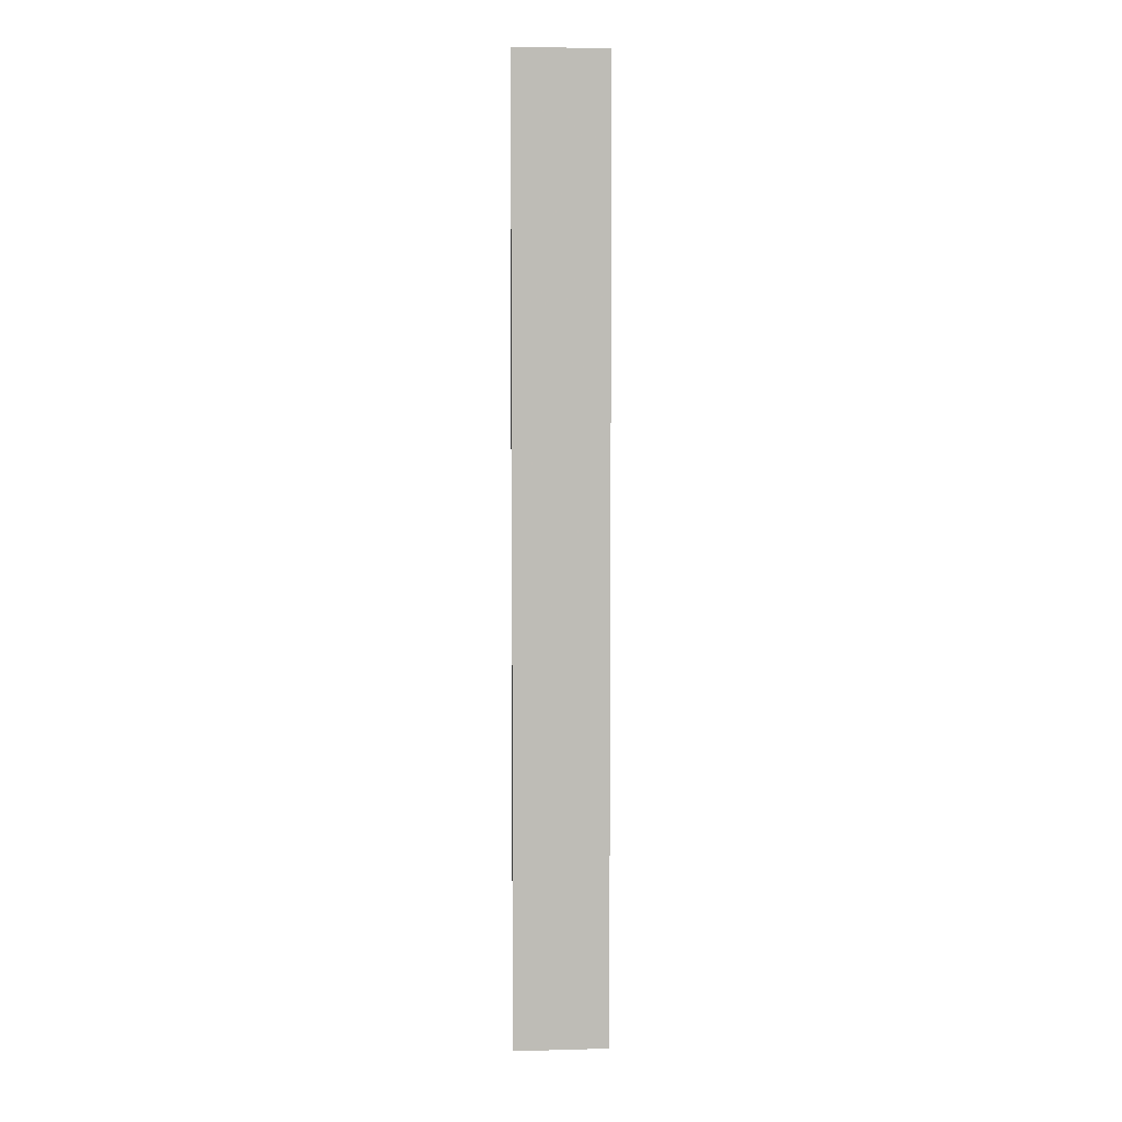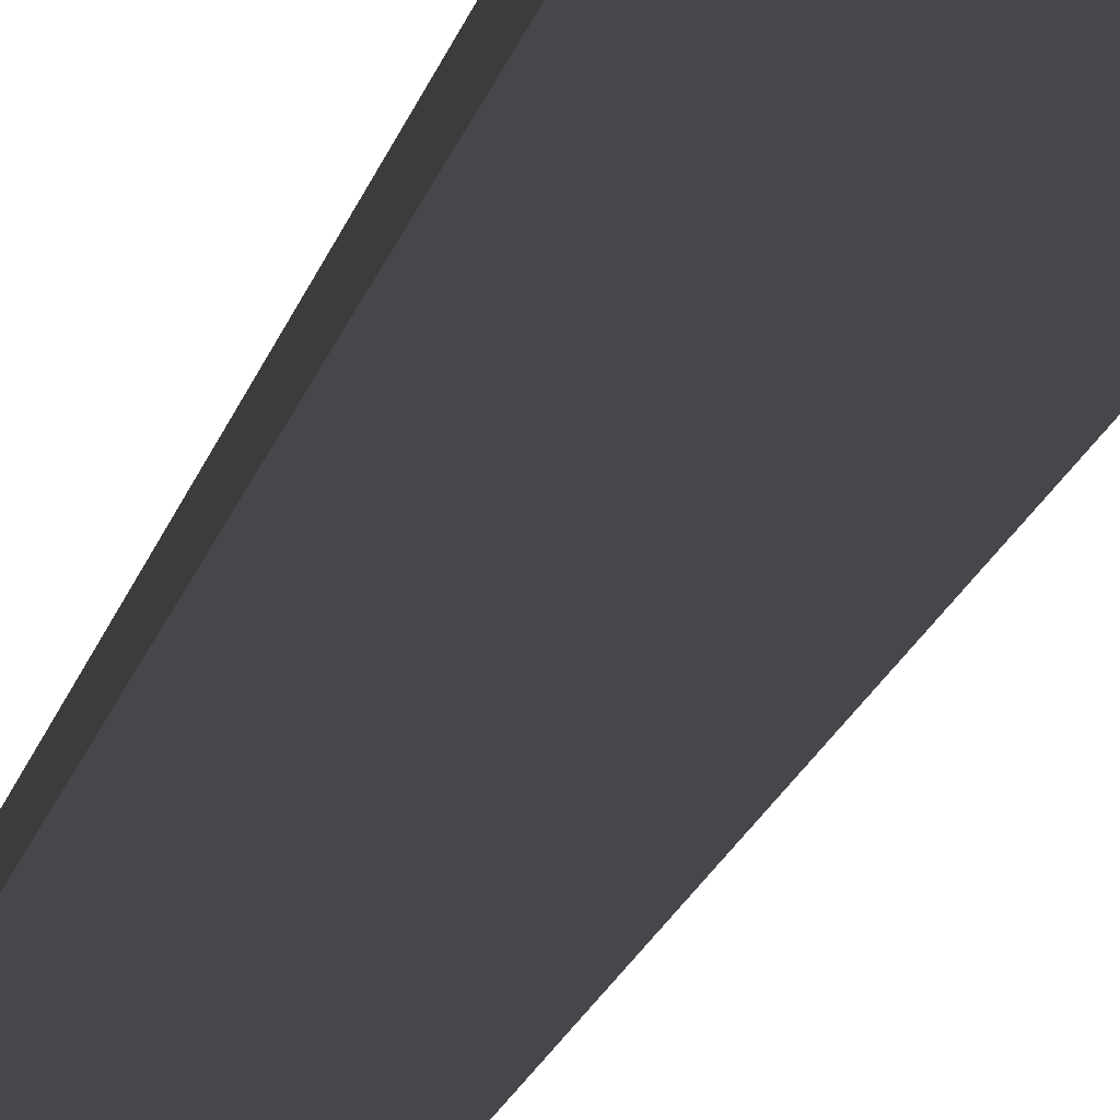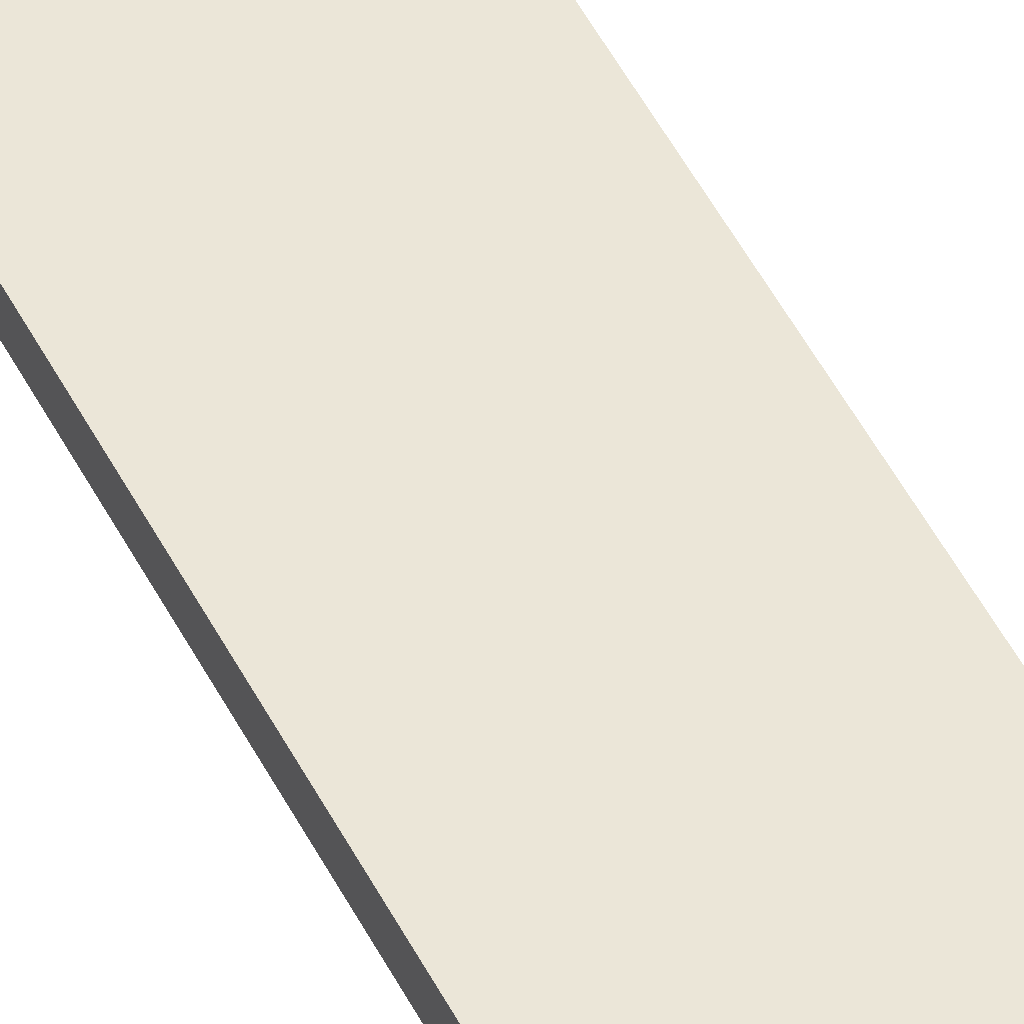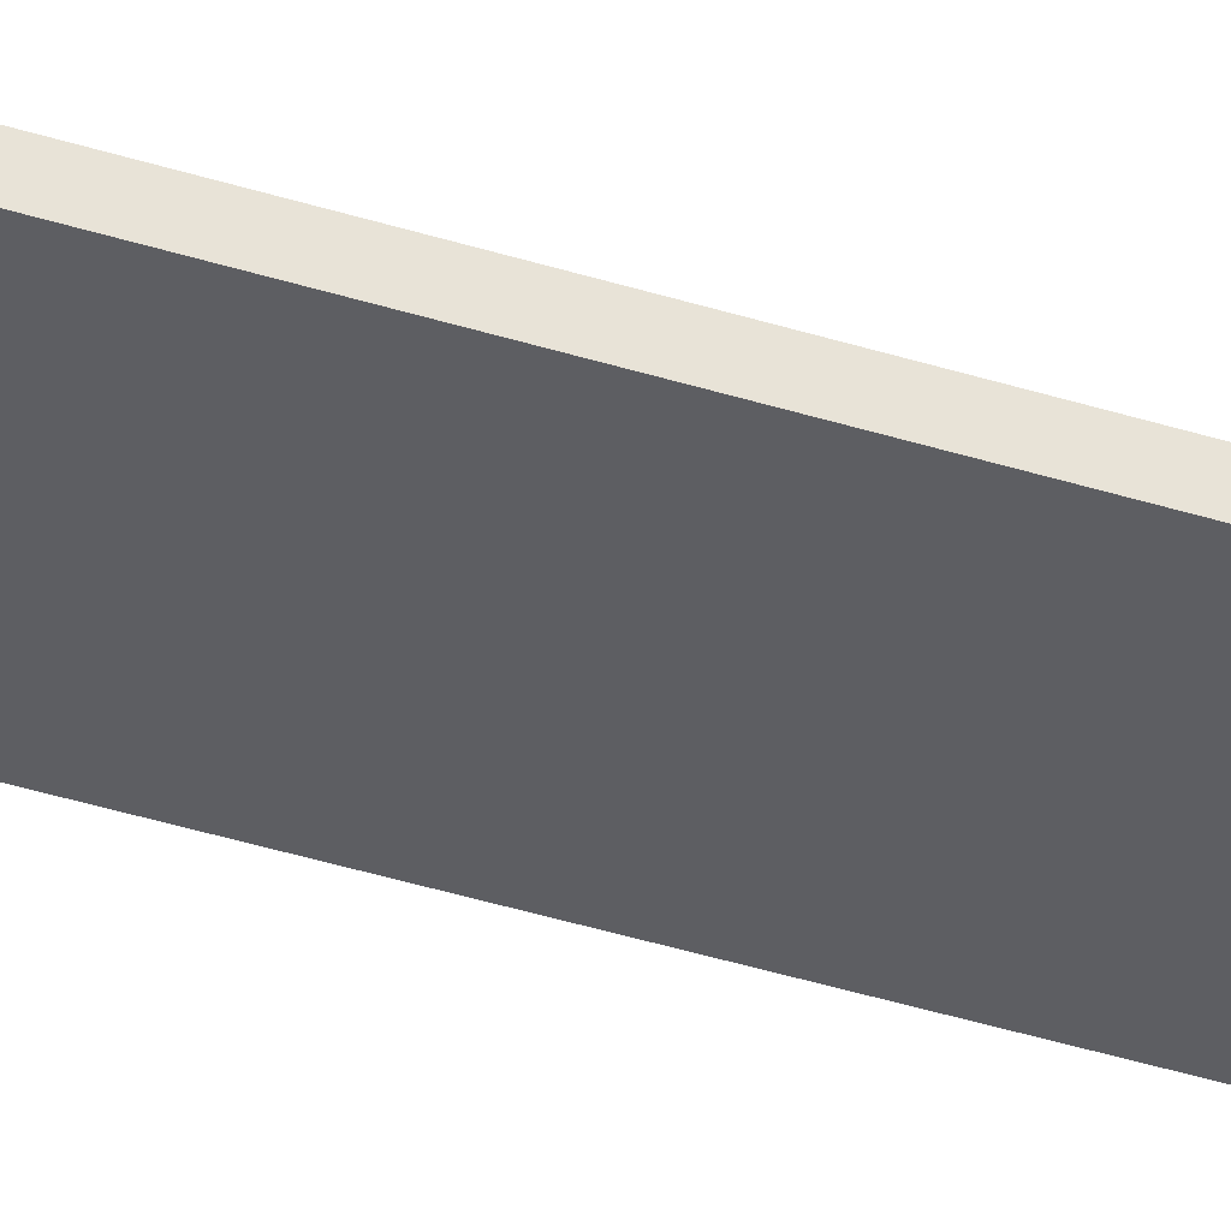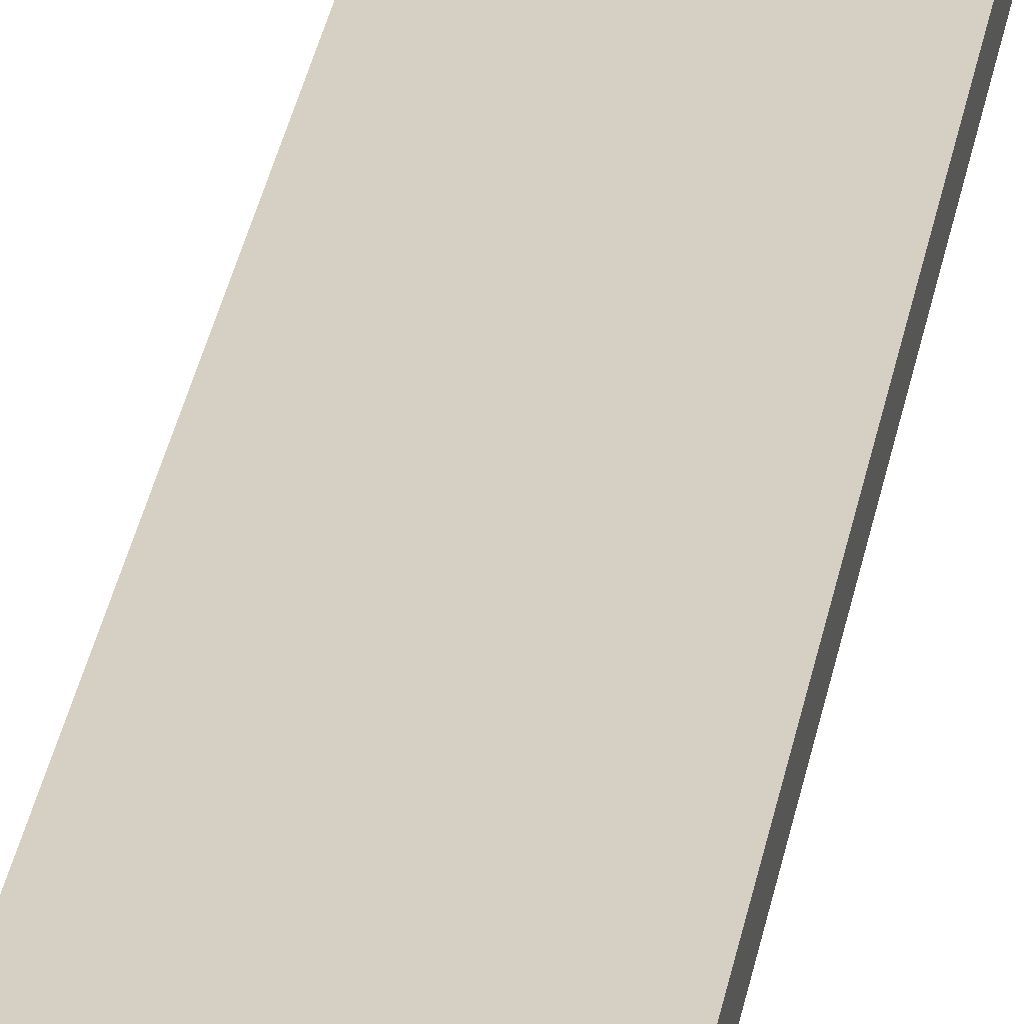
<metadata>
{"format":"obj","ext":"obj","renderer":"f3d","projection":"perspective","resolution":1024,"background":"white","views":[{"elev":5.7,"azim":-4.7,"up":"+Z"},{"elev":-10.4,"azim":-7.6,"up":"+Y"},{"elev":46.5,"azim":154.9,"up":"+Y"},{"elev":-38.8,"azim":-111.9,"up":"+Y"},{"elev":26.4,"azim":8.1,"up":"+Y"}]}
</metadata>
<code>
o 5945
v 2244 1884 18.81
v 2244 1884 18.81
v 2244 1884 18.81
v 2244 1884 19.63
v 2244 1884 19.63
v 2244 1884 19.63
v 2244 1884 18.81
v 2244 1884 18.81
v 2244 1884 18.81
v 2244 1884 19.63
v 2244 1884 18.81
v 2244 1884 19.63
v 2244 1884 19.63
v 2244 1884 19.63
v 2244 1884 19.63
v 2244 1884 19.63
v 2244 1884 18.81
v 2244 1884 19.63
v 2244 1884 18.81
v 2244 1884 19.63
v 2244 1884 19.63
v 2244 1884 18.81
v 2244 1884 19.63
v 2244 1884 19.63
v 2244 1884 18.81
v 2244 1884 18.81
v 2244 1884 19.63
v 2244 1884 18.81
v 2244 1884 18.81
f 1 2 3
f 1 4 5
f 6 2 7
f 8 9 7
f 10 7 11
f 12 13 14
f 14 15 16
f 17 15 18
f 19 20 21
f 22 23 20
f 24 25 26
f 27 28 29

</code>
